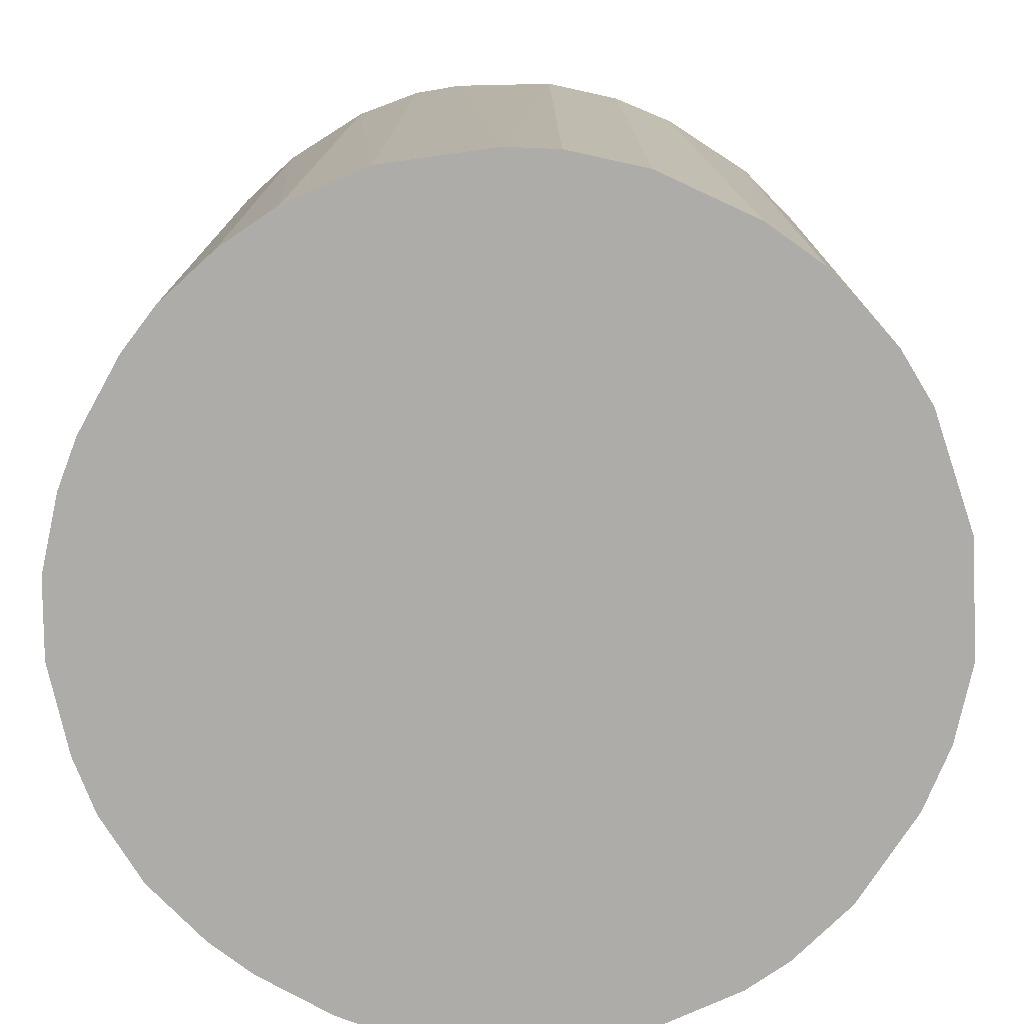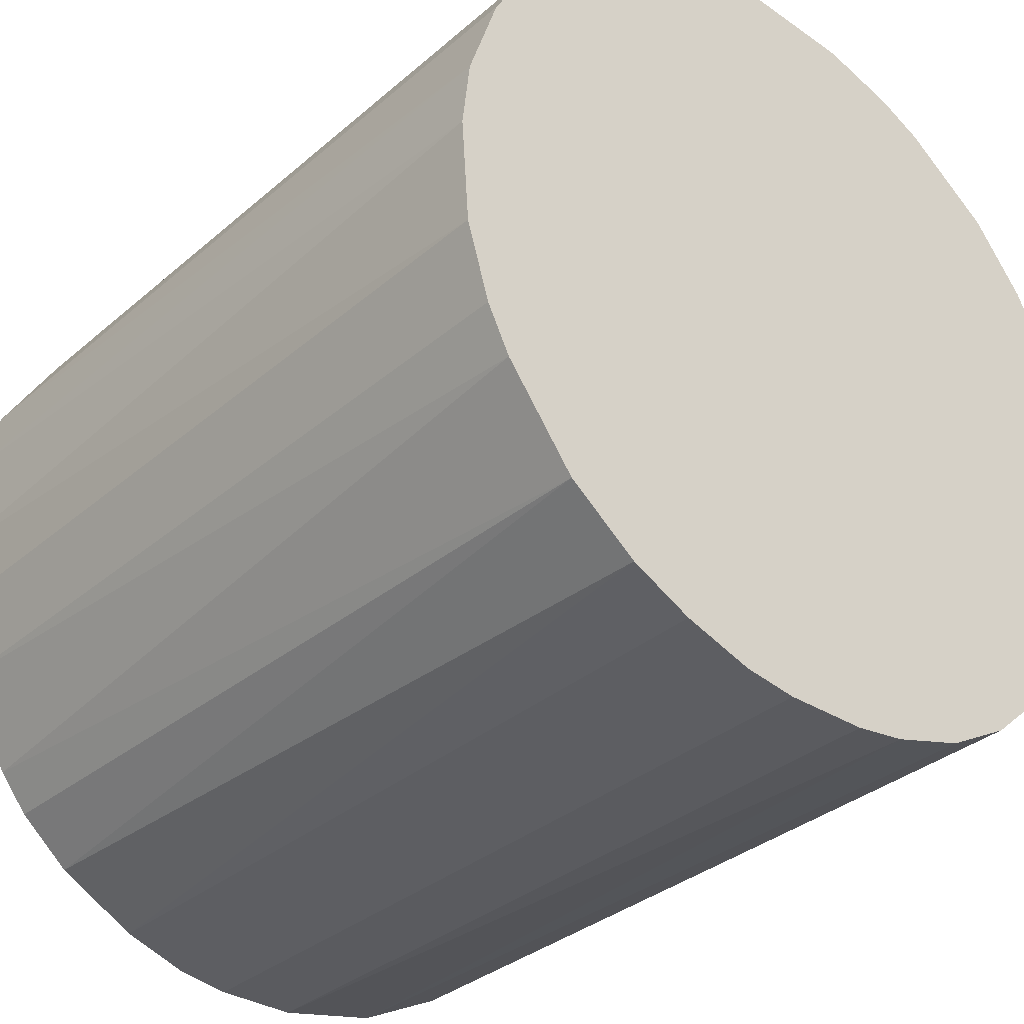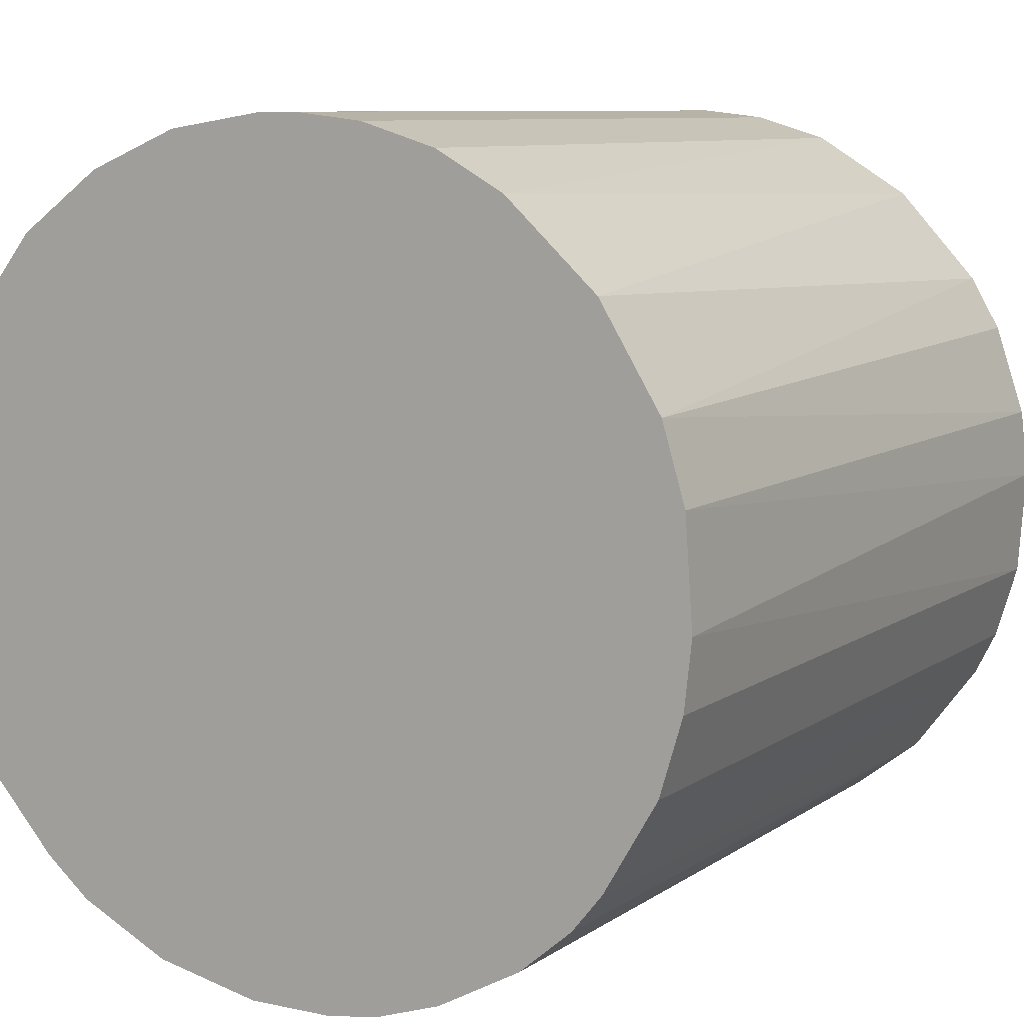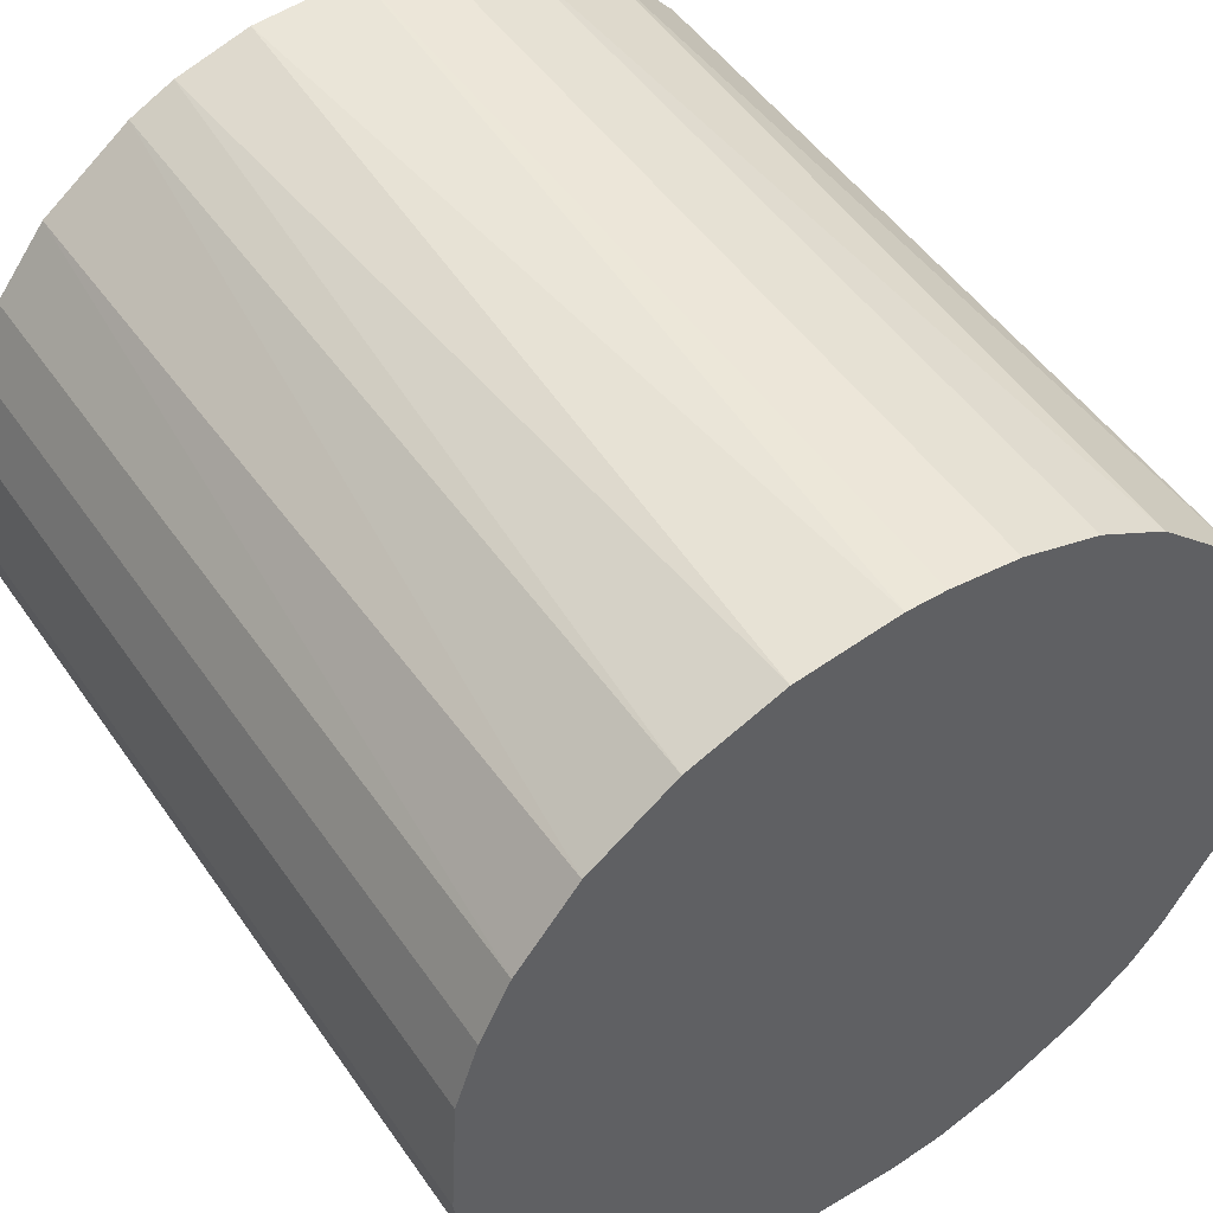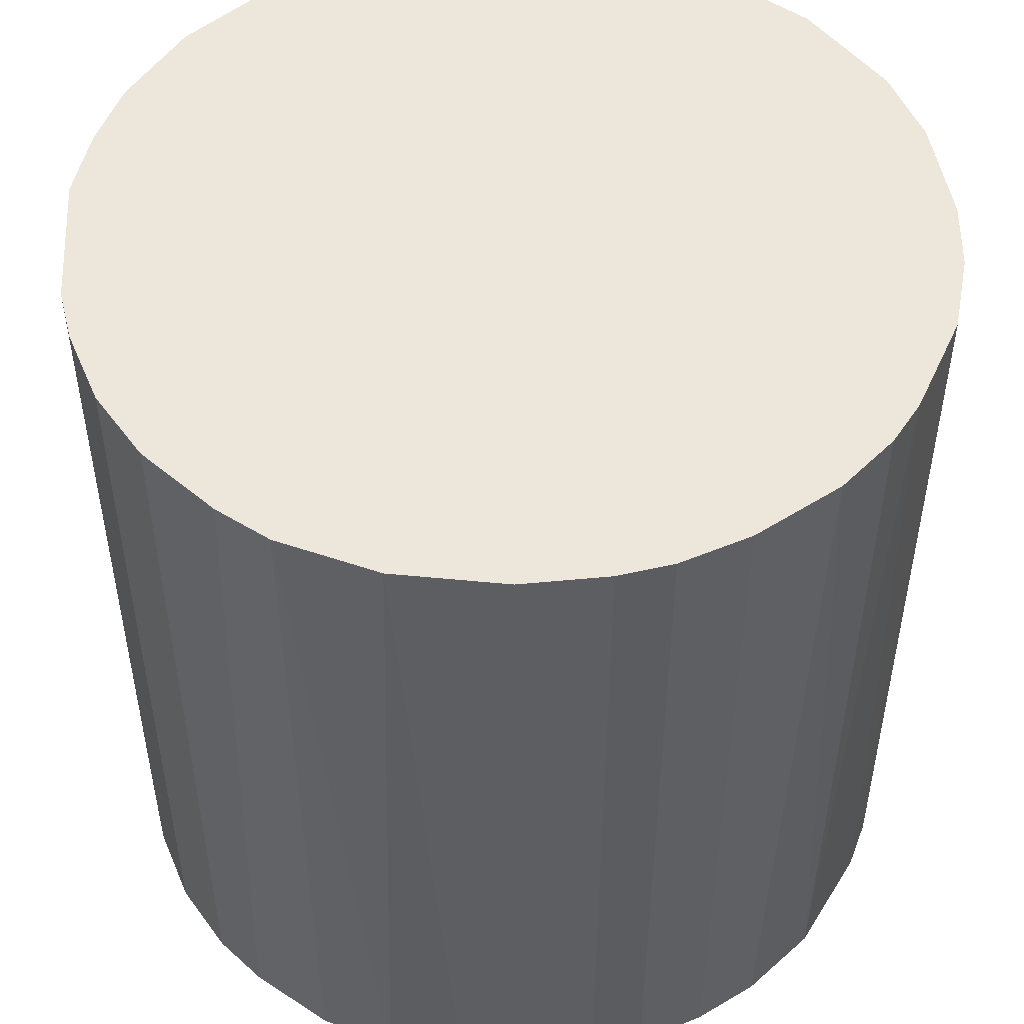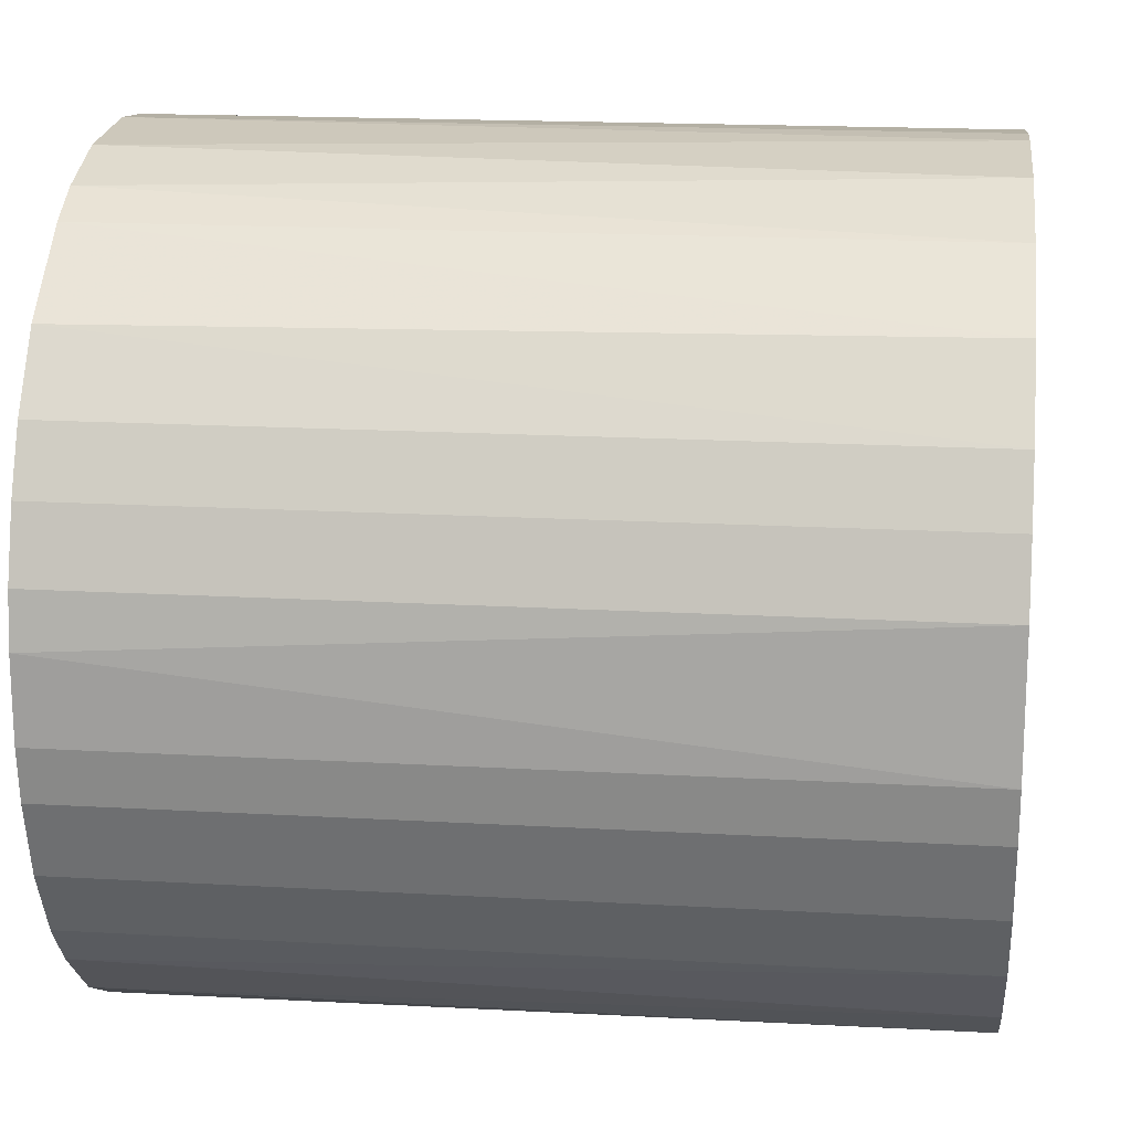
<metadata>
{"format":"obj","ext":"obj","renderer":"f3d","projection":"perspective","resolution":1024,"background":"white","views":[{"elev":-77.0,"azim":61.0,"up":"+Z"},{"elev":-33.5,"azim":139.2,"up":"+Y"},{"elev":8.7,"azim":30.1,"up":"+Y"},{"elev":49.7,"azim":-33.3,"up":"+Y"},{"elev":50.7,"azim":-6.0,"up":"+Z"},{"elev":17.8,"azim":-83.6,"up":"+Y"}]}
</metadata>
<code>
o convex_0
v -0.002826 -0.0287 -0.02877
v 0.001393 0.02885 0.02877
v 0.006142 0.02831 0.02877
v -0.002826 -0.0287 0.02877
v -0.02817 0.006671 -0.02877
v 0.02832 0.006142 -0.02877
v 0.02674 -0.01128 0.02877
v -0.02817 -0.006522 0.02877
v 0.001393 0.02885 -0.02877
v -0.02025 0.02092 0.02877
v 0.0204 -0.02077 -0.02877
v -0.0213 -0.01972 -0.02877
v 0.02251 0.01829 0.02877
v -0.01444 0.02515 -0.02877
v 0.01829 0.02251 -0.02877
v 0.01143 -0.02659 0.02877
v -0.01655 -0.02394 0.02877
v 0.02832 0.006142 0.02877
v 0.02832 -0.005992 -0.02877
v -0.02817 0.006671 0.02877
v -0.02817 -0.006522 -0.02877
v 0.006671 -0.02817 -0.02877
v -0.02447 0.01564 -0.02877
v -0.008104 0.02778 0.02877
v -0.02395 -0.01655 0.02877
v -0.0118 -0.02658 -0.02877
v 0.02093 -0.02025 0.02877
v 0.02621 0.01248 -0.02877
v 0.01143 0.02673 0.02877
v 0.01143 0.02673 -0.02877
v 0.02885 -0.001243 0.02877
v 0.02515 -0.01444 -0.02877
v -0.02659 -0.0118 -0.02877
v -0.005992 0.02831 -0.02877
v 0.01564 -0.02447 -0.02877
v -0.02447 0.01564 0.02877
v 0.002976 -0.0287 0.02877
v -0.01022 -0.02711 0.02877
v -0.0287 -0.002826 0.02877
v -0.02078 0.02039 -0.02877
v 0.01617 0.02409 0.02877
v 0.02674 0.01142 0.02877
v -0.01444 0.02515 0.02877
v -0.0287 0.00297 -0.02877
v 0.02409 0.01617 -0.02877
v 0.01723 -0.02341 0.02877
v 0.02885 0.001387 -0.02877
v -0.01655 -0.02394 -0.02877
v -0.02659 0.01142 0.02877
v -0.02659 -0.0118 0.02877
v -0.01128 0.02673 -0.02877
v -0.006522 -0.02817 -0.02877
v -0.01972 -0.0213 0.02877
v 0.02832 -0.005992 0.02877
v 0.006142 0.02831 -0.02877
v 0.02304 -0.01761 0.02877
v -0.001243 0.02885 0.02877
v -0.02395 -0.01655 -0.02877
v 0.01143 -0.02659 -0.02877
v 0.02674 -0.01128 -0.02877
v -0.02659 0.01142 -0.02877
v 0.006671 -0.02817 0.02877
v 0.002976 -0.0287 -0.02877
v -0.0287 -0.002826 -0.02877
f 39 44 64
f 3 2 4
f 1 5 6
f 3 4 7
f 4 2 8
f 2 3 9
f 6 5 9
f 8 2 10
f 1 6 11
f 5 1 12
f 3 7 13
f 9 5 14
f 6 9 15
f 7 4 16
f 4 8 17
f 13 7 18
f 11 6 19
f 8 10 20
f 5 12 21
f 1 11 22
f 14 5 23
f 10 2 24
f 17 8 25
f 12 1 26
f 7 16 27
f 6 15 28
f 3 13 29
f 15 9 30
f 3 29 30
f 18 7 31
f 11 19 32
f 8 21 33
f 21 12 33
f 9 14 34
f 22 11 35
f 20 10 36
f 4 1 37
f 16 4 37
f 4 17 38
f 17 26 38
f 8 20 39
f 21 8 39
f 10 14 40
f 14 23 40
f 36 10 40
f 23 36 40
f 13 15 41
f 29 13 41
f 15 30 41
f 30 29 41
f 18 6 42
f 13 18 42
f 6 28 42
f 14 10 43
f 10 24 43
f 20 5 44
f 5 21 44
f 39 20 44
f 15 13 45
f 28 15 45
f 13 42 45
f 42 28 45
f 11 27 46
f 27 16 46
f 35 11 46
f 16 35 46
f 6 18 47
f 19 6 47
f 18 31 47
f 31 19 47
f 12 26 48
f 26 17 48
f 5 20 49
f 20 36 49
f 36 23 49
f 25 8 50
f 8 33 50
f 33 25 50
f 34 14 51
f 24 34 51
f 14 43 51
f 43 24 51
f 1 4 52
f 26 1 52
f 4 38 52
f 38 26 52
f 17 25 53
f 25 12 53
f 12 48 53
f 48 17 53
f 7 19 54
f 31 7 54
f 19 31 54
f 9 3 55
f 3 30 55
f 30 9 55
f 7 27 56
f 27 11 56
f 11 32 56
f 32 7 56
f 2 9 57
f 24 2 57
f 9 34 57
f 34 24 57
f 12 25 58
f 33 12 58
f 25 33 58
f 16 22 59
f 22 35 59
f 35 16 59
f 19 7 60
f 32 19 60
f 7 32 60
f 23 5 61
f 5 49 61
f 49 23 61
f 22 16 62
f 16 37 62
f 37 22 62
f 1 22 63
f 37 1 63
f 22 37 63
f 21 39 64
f 44 21 64

</code>
